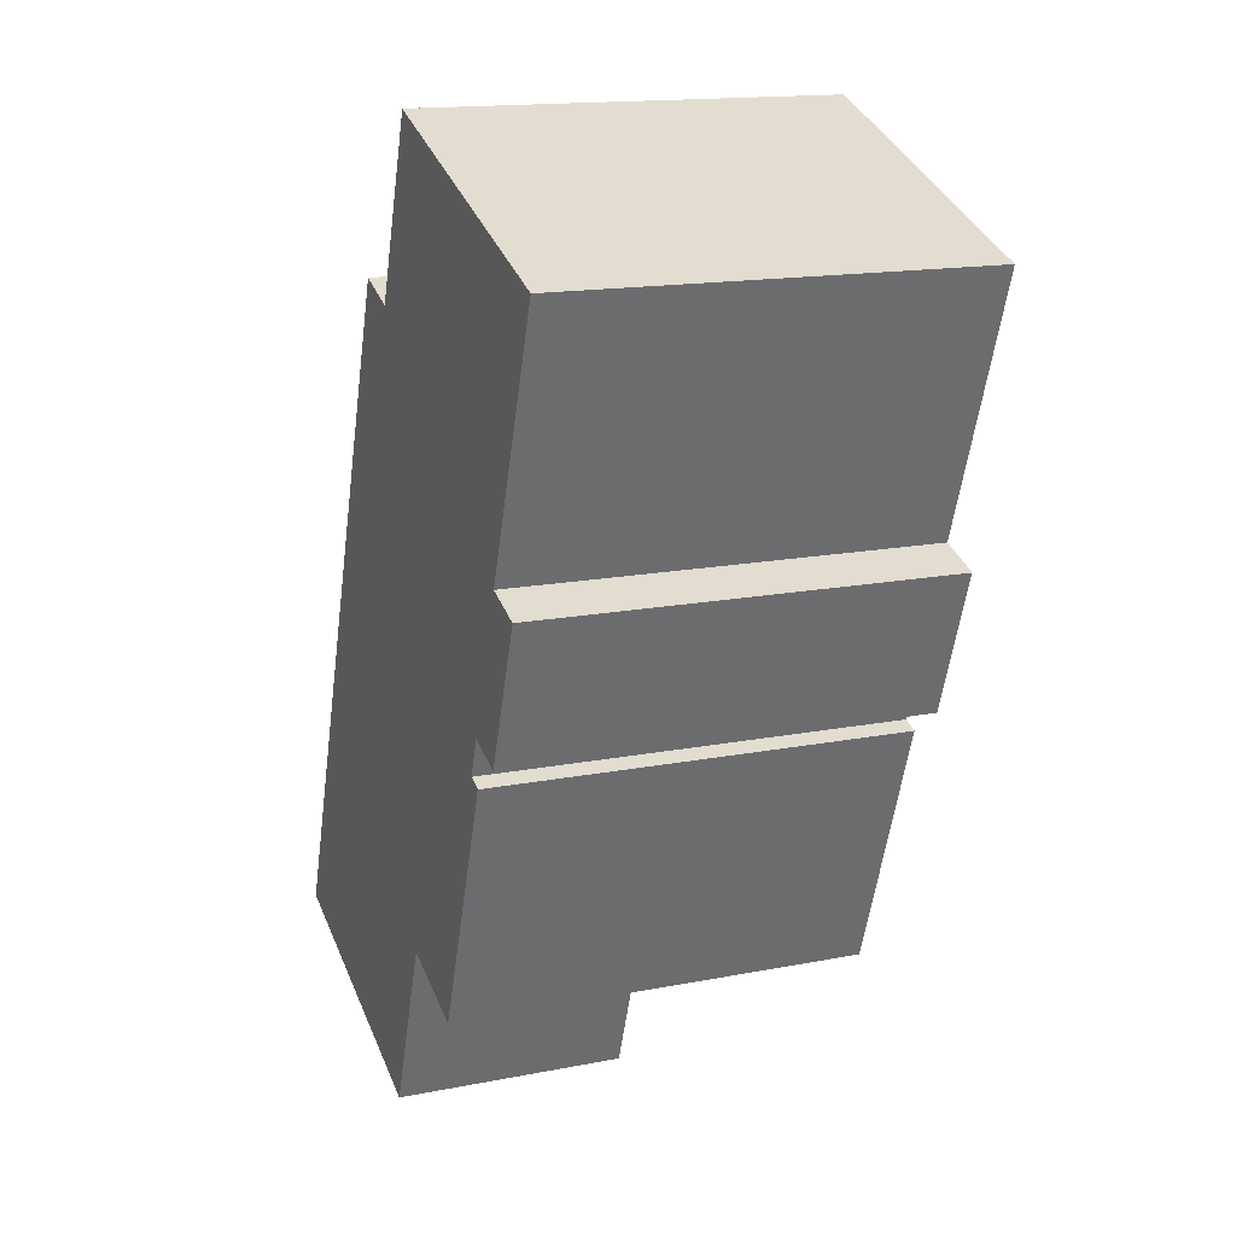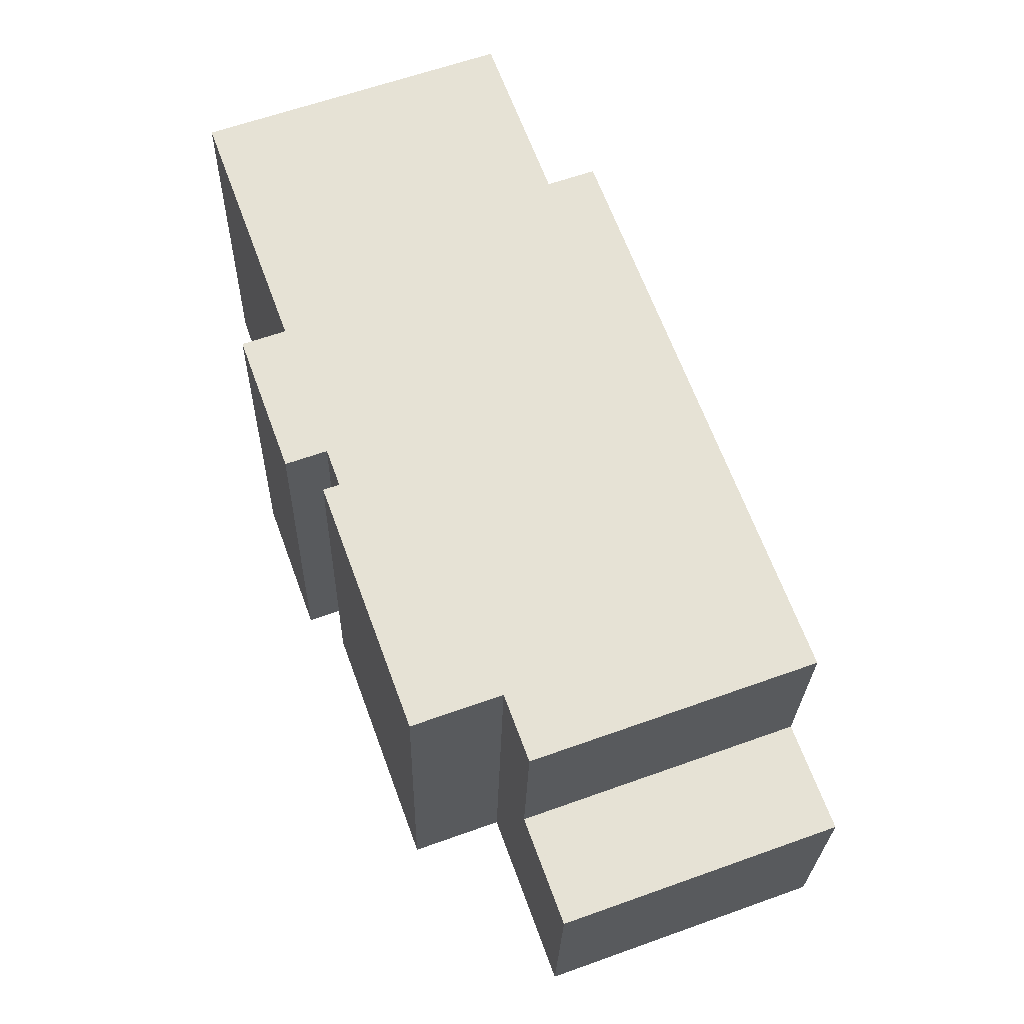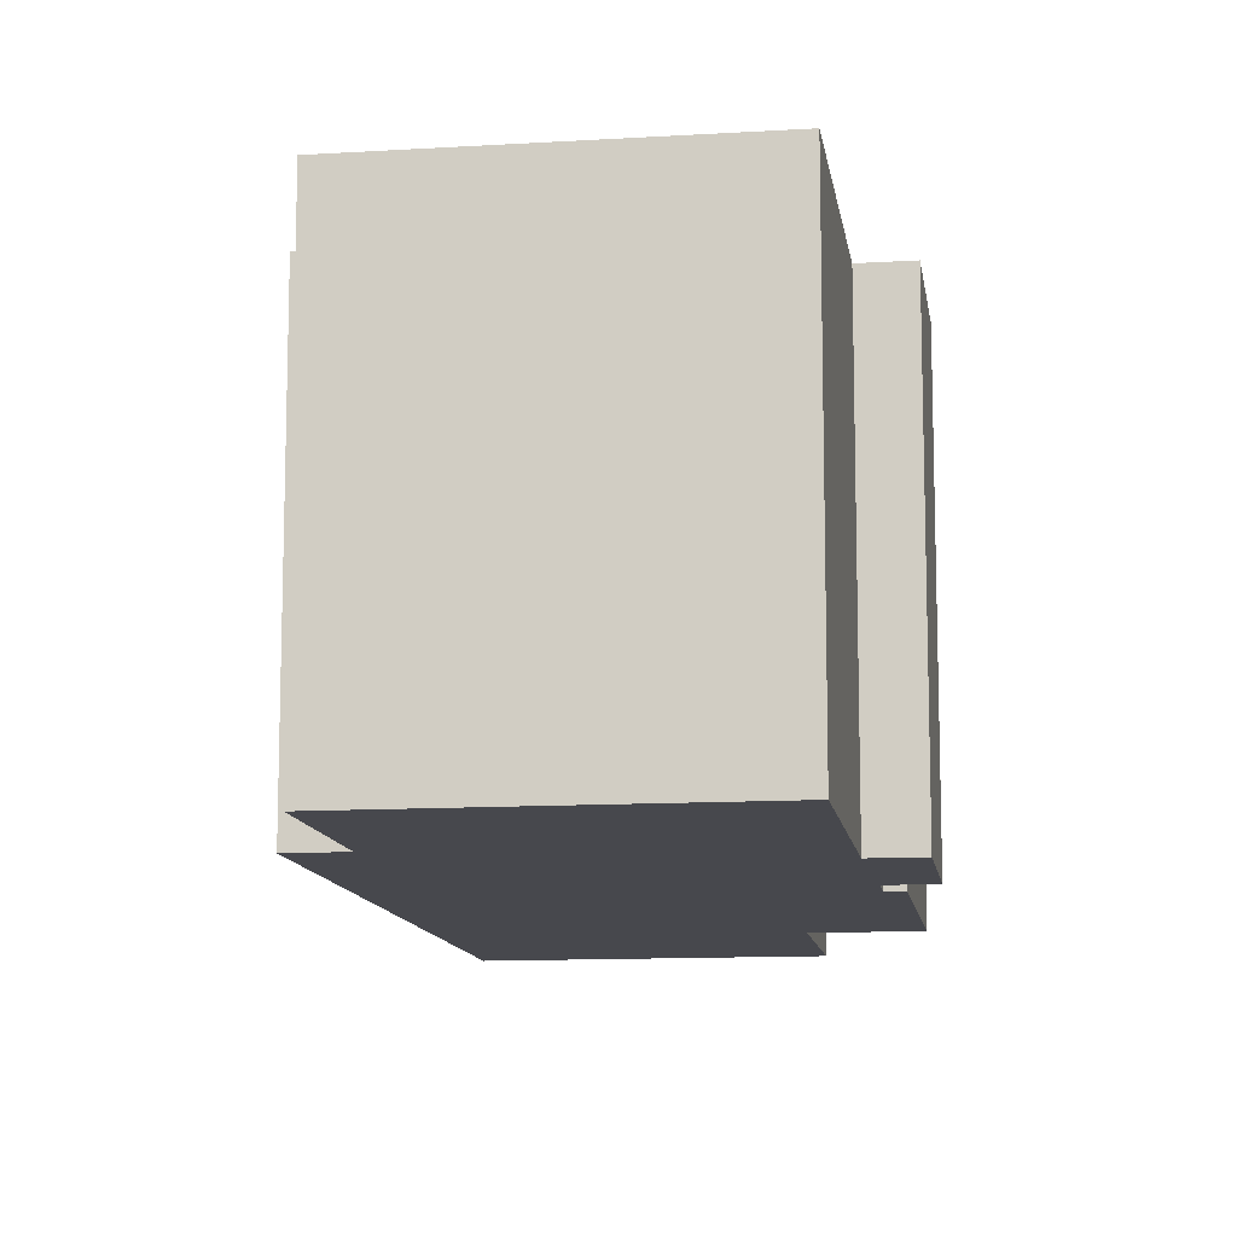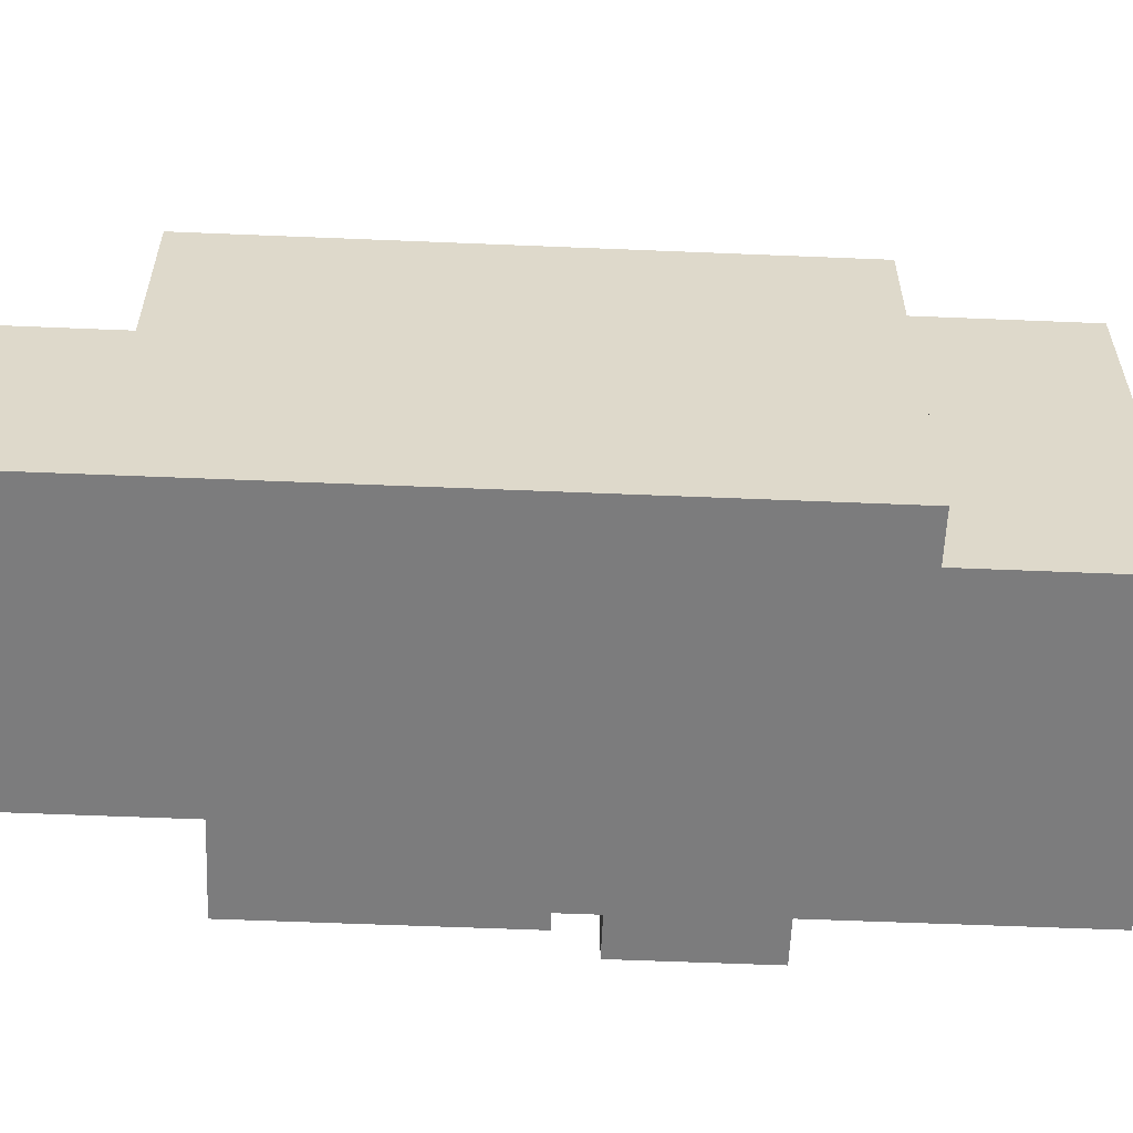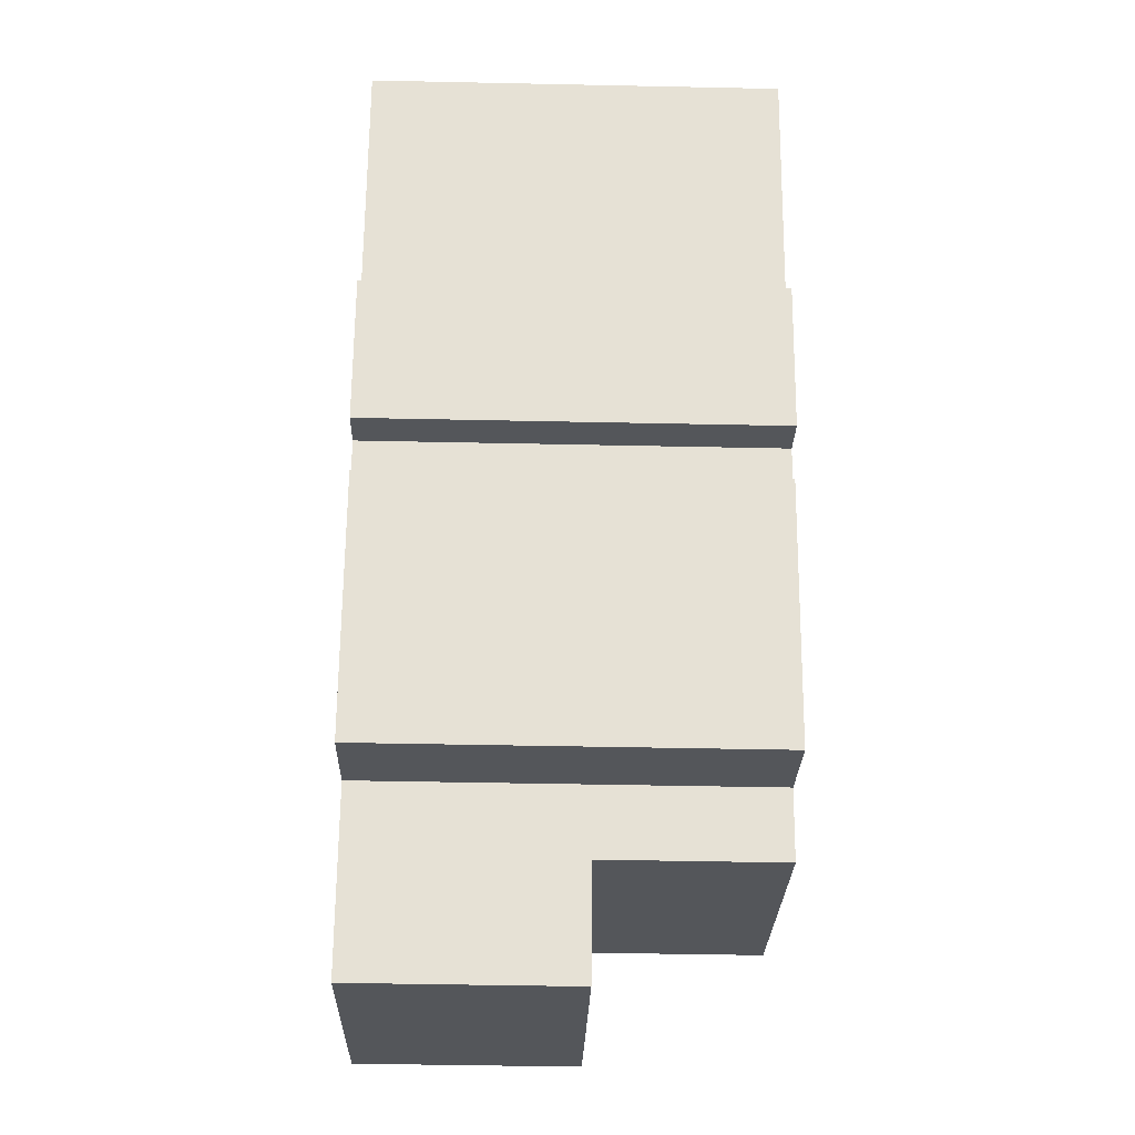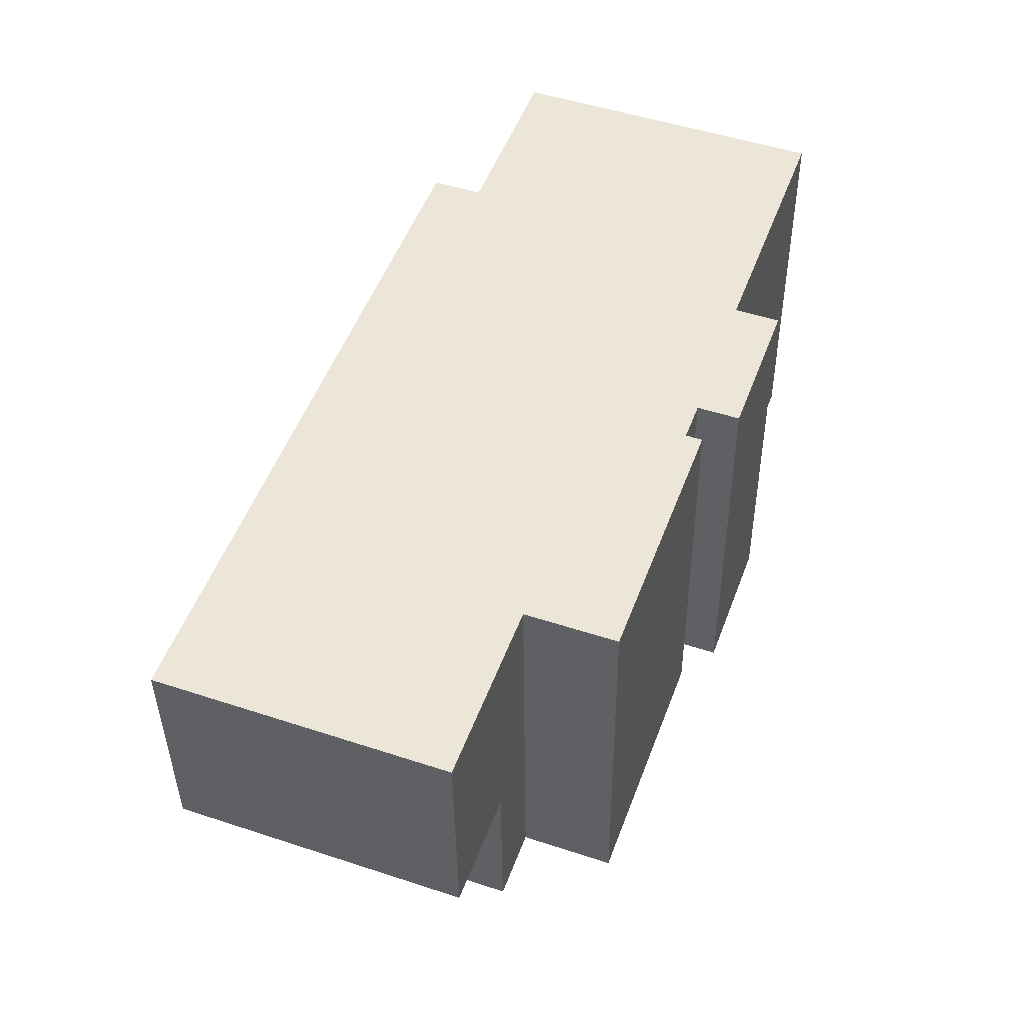
<metadata>
{"format":"obj","ext":"obj","renderer":"f3d","projection":"perspective","resolution":1024,"background":"white","views":[{"elev":15.8,"azim":-112.2,"up":"+Y"},{"elev":-25.5,"azim":-1.3,"up":"+Y"},{"elev":-11.7,"azim":-151.5,"up":"+Z"},{"elev":-58.8,"azim":107.7,"up":"+Z"},{"elev":-45.4,"azim":-91.4,"up":"+Y"},{"elev":-39.3,"azim":-179.4,"up":"+Y"}]}
</metadata>
<code>
v -6.02 8.688 -3.792
v -6.02 8.688 4.45
v -5.058 3.359 -3.792
v -5.058 3.359 4.45
v -4.825 3.444 -3.792
v -4.825 3.444 4.45
v -4.183 3.68 -3.792
v -4.183 3.68 4.45
v -4.035 0.5693 -3.792
v -4.035 0.5693 4.45
v -3.249 -0.004417 -3.792
v -3.249 -0.004417 4.45
v -3.206 0.8735 -3.792
v -3.206 0.8735 4.45
v -2.927 0.1136 -3.792
v -2.927 0.1136 4.45
v -1.4 -5.044 -3.792
v -1.4 -5.044 4.45
v 0.09044 10.93 -3.792
v 0.09044 10.93 4.45
v 0.4046 -4.382 -3.792
v 0.4046 -4.382 4.45
v 0.899 -5.73 -3.792
v 0.899 -5.73 0.7735
v 0.899 -5.73 4.45
v 0.9785 -5.947 -3.792
v 0.9785 -5.947 0.7735
v 1.367 7.449 -3.792
v 1.367 7.449 4.45
v 1.702 -7.918 -3.792
v 1.702 -7.918 0.7735
v 2.333 7.803 -3.792
v 2.333 7.803 4.45
v 4.136 2.886 -3.792
v 4.136 2.886 4.45
v 5.394 -6.563 -3.792
v 5.394 -6.563 0.7735
v 6.538 -3.661 -3.792
v 6.538 -3.661 0.7735
v 6.538 -3.661 4.45
v 7.341 -5.849 -3.792
v 7.341 -5.849 0.7735
f 15 11 17
f 34 13 15
f 28 7 13
f 9 13 5
f 1 28 19
f 5 3 9
f 7 28 1
f 13 7 5
f 15 17 21
f 23 26 36
f 23 36 38
f 30 36 26
f 38 36 41
f 34 15 21
f 13 34 28
f 34 32 28
f 38 34 21
f 21 23 38
f 35 34 38
f 38 40 35
f 25 24 39
f 39 40 25
f 12 11 15
f 15 16 12
f 24 23 26
f 26 27 24
f 10 9 13
f 13 14 10
f 18 17 21
f 21 22 18
f 4 3 5
f 5 6 4
f 31 30 36
f 36 37 31
f 39 38 41
f 41 42 39
f 2 1 19
f 19 20 2
f 12 11 17
f 17 18 12
f 14 13 15
f 15 16 14
f 20 19 28
f 28 29 20
f 33 32 34
f 34 35 33
f 6 5 7
f 7 8 6
f 29 28 32
f 32 33 29
f 22 21 23
f 23 25 22
f 2 1 7
f 7 8 2
f 4 3 9
f 9 10 4
f 37 36 41
f 41 42 37
f 27 26 30
f 30 31 27
f 27 31 37
f 24 27 37
f 37 42 39
f 37 39 24
f 8 14 29
f 12 18 16
f 10 14 6
f 6 4 10
f 14 8 6
f 2 8 29
f 14 16 35
f 35 16 22
f 25 40 22
f 22 40 35
f 20 2 29
f 35 33 29
f 14 35 29
f 16 18 22

</code>
